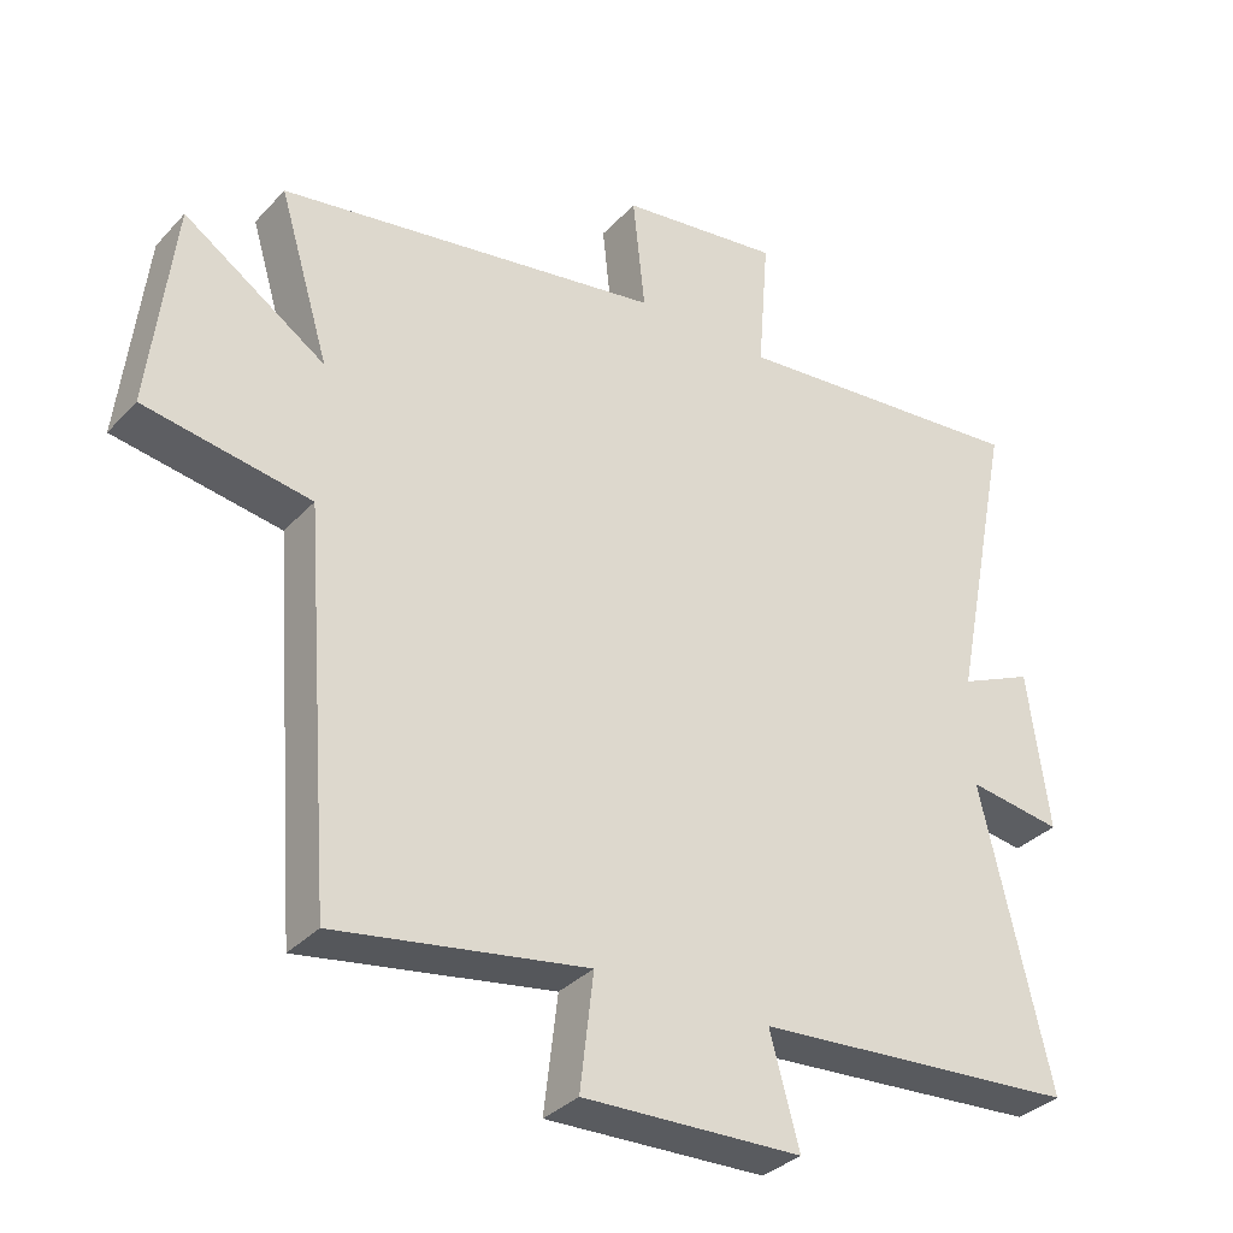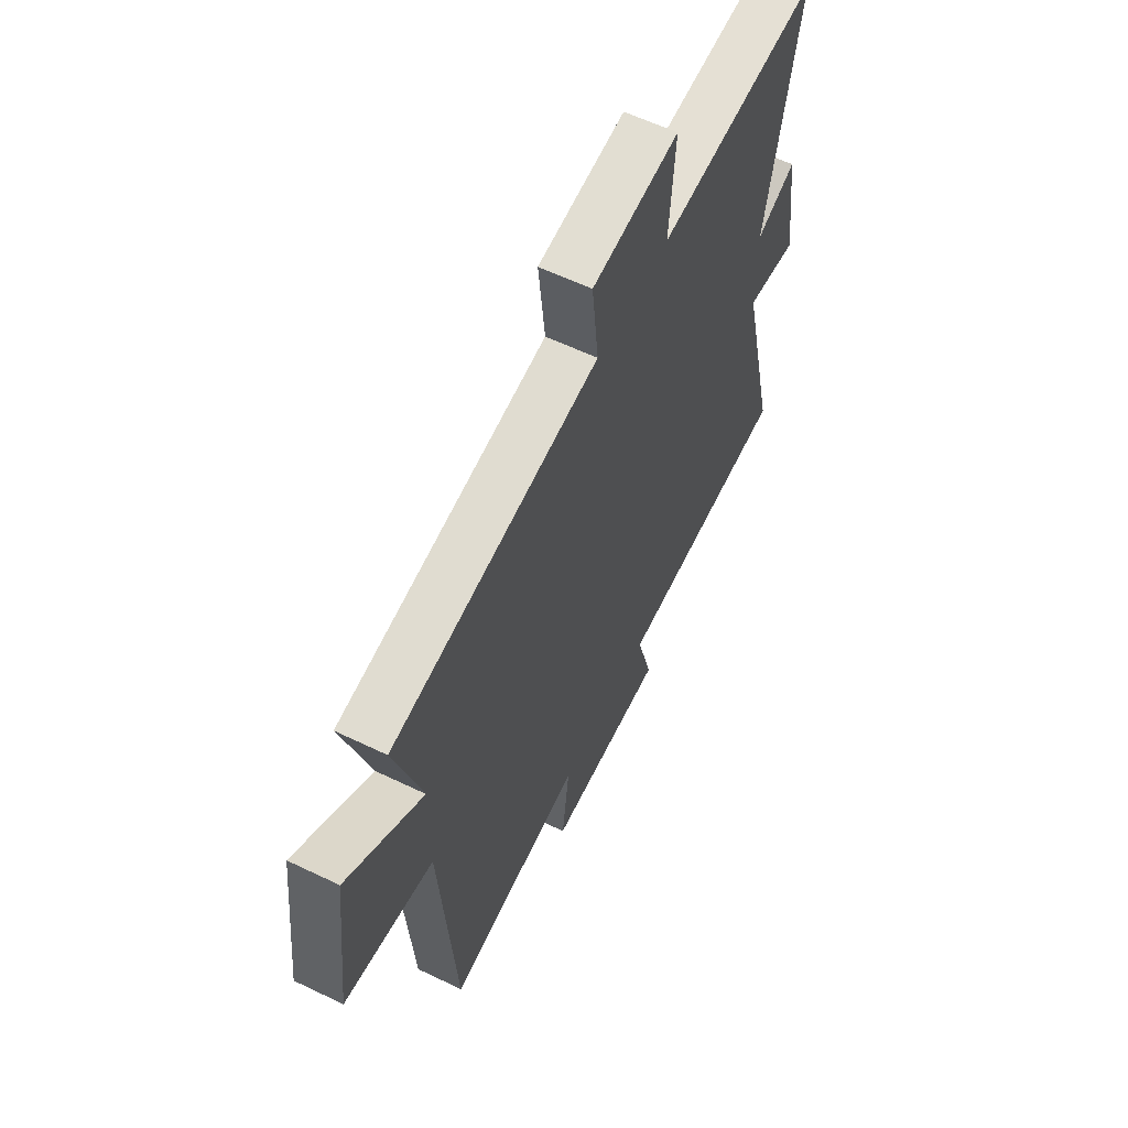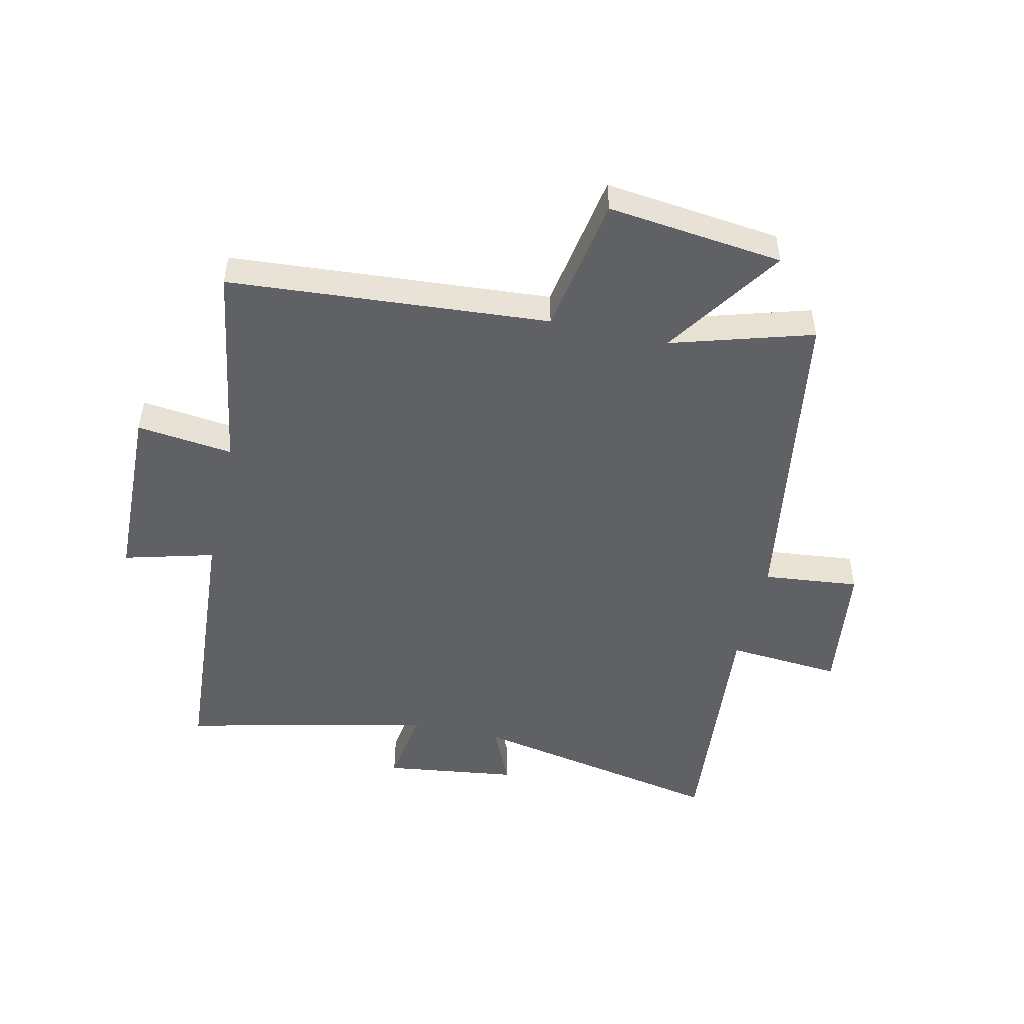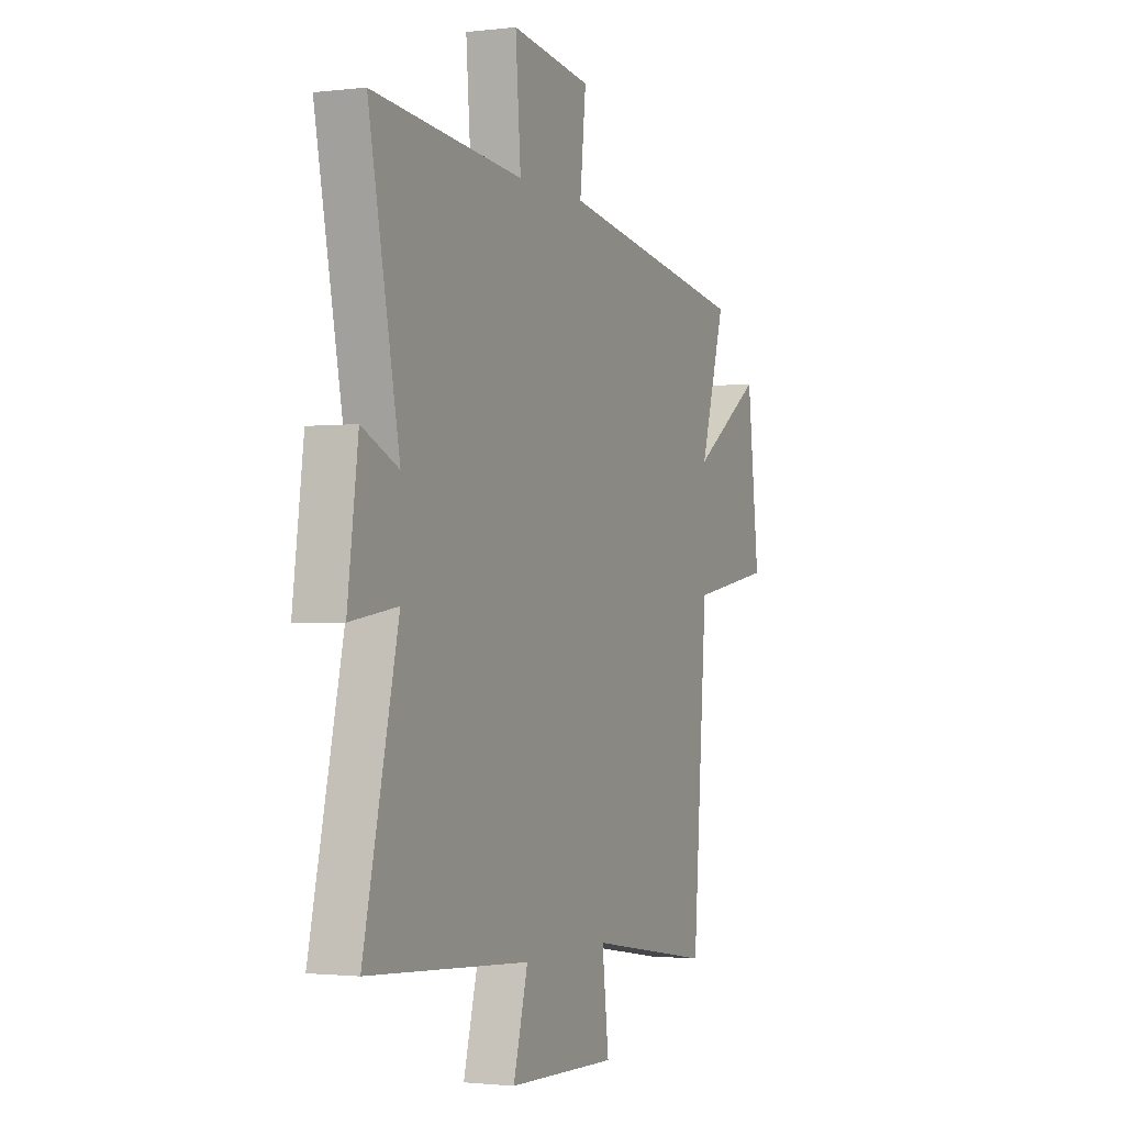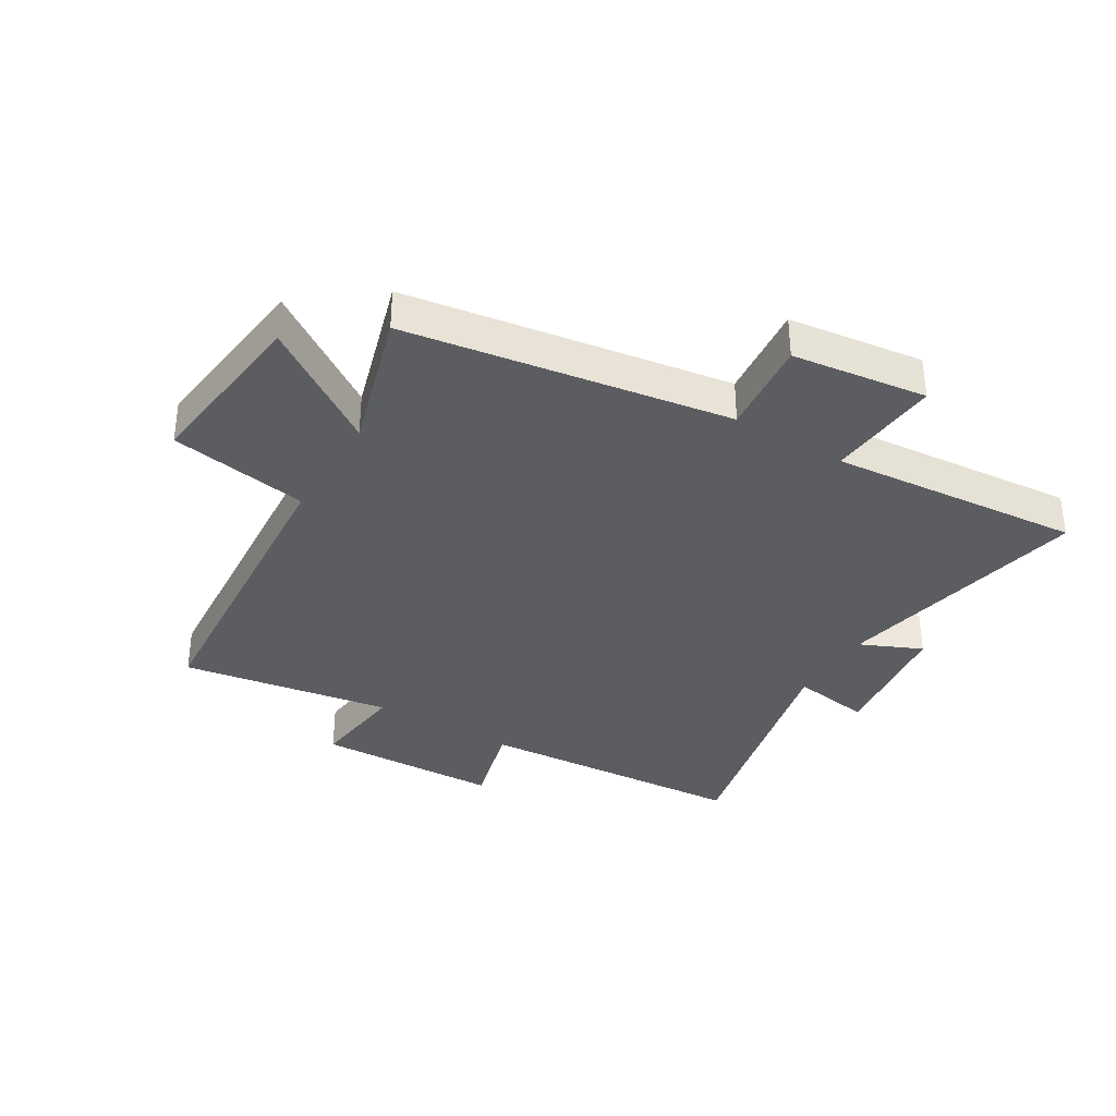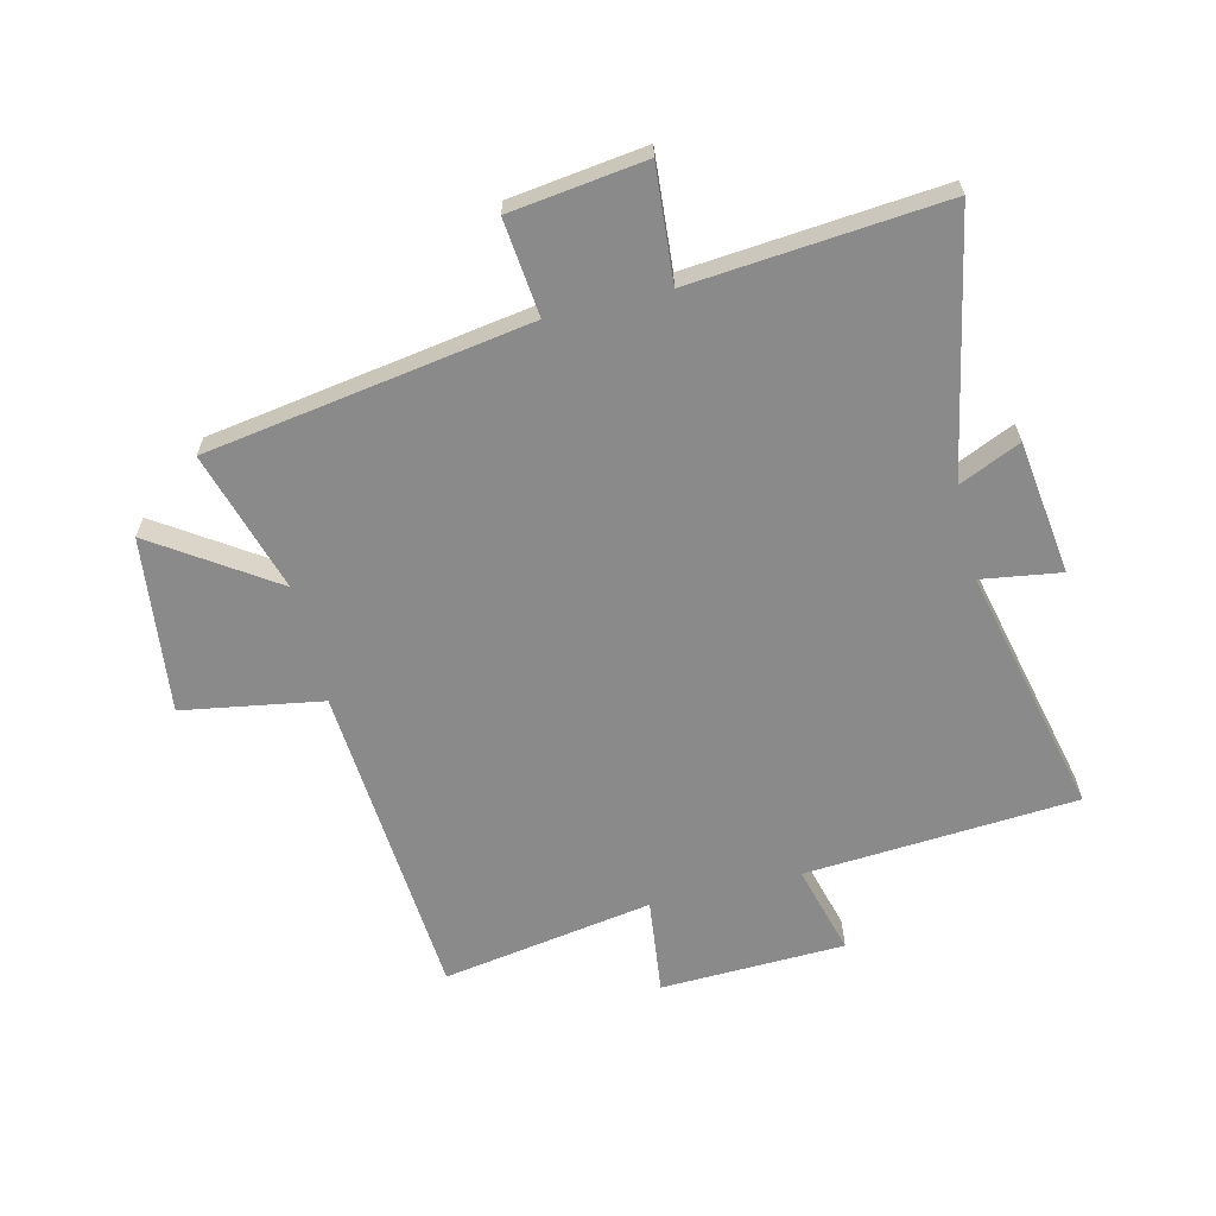
<metadata>
{"format":"obj","ext":"obj","renderer":"f3d","projection":"perspective","resolution":1024,"background":"white","views":[{"elev":-33.8,"azim":-35.7,"up":"+Z"},{"elev":59.8,"azim":-63.7,"up":"+Z"},{"elev":-49.0,"azim":-102.8,"up":"+Y"},{"elev":-1.7,"azim":113.6,"up":"+Z"},{"elev":-35.7,"azim":-31.2,"up":"+Y"},{"elev":-63.4,"azim":13.6,"up":"+Y"}]}
</metadata>
<code>
v 0.597 0.07 -0.468
v 0.142 0.07 -0.5
v 0.183 0.07 -0.651
v -0.125 0.07 -0.661
v -0.106 0.07 -0.5
v -0.459 0.07 -0.558
v -0.5 0.07 -0.022
v -0.733 0.07 0.017
v -0.699 0.07 0.311
v -0.5 0.07 0.178
v -0.571 0.07 0.414
v -0.03 0.07 0.5
v -0.047 0.07 0.661
v 0.179 0.07 0.691
v 0.164 0.07 0.5
v 0.586 0.07 0.538
v 0.5 0.07 0.107
v 0.603 0.07 0.153
v 0.633 0.07 -0.071
v 0.5 0.07 -0.051
v 0.597 0 -0.468
v 0.142 0 -0.5
v 0.183 0 -0.651
v -0.125 0 -0.661
v -0.106 0 -0.5
v -0.459 0 -0.558
v -0.5 0 -0.022
v -0.733 0 0.017
v -0.699 0 0.311
v -0.5 0 0.178
v -0.571 0 0.414
v -0.03 0 0.5
v -0.047 0 0.661
v 0.179 0 0.691
v 0.164 0 0.5
v 0.586 0 0.538
v 0.5 0 0.107
v 0.603 0 0.153
v 0.633 0 -0.071
v 0.5 0 -0.051
f 17 18 19 20
f 15 16 17
f 15 17 20
f 12 13 14 15
f 10 11 12 15
f 10 15 20 1
f 7 8 9 10
f 5 6 7 10
f 2 3 4 5
f 1 2 5 10
f 40 39 38 37
f 37 36 35
f 40 37 35
f 35 34 33 32
f 35 32 31 30
f 21 40 35 30
f 30 29 28 27
f 30 27 26 25
f 25 24 23 22
f 30 25 22 21
f 1 21 22 2
f 2 22 23 3
f 3 23 24 4
f 4 24 25 5
f 5 25 26 6
f 6 26 27 7
f 7 27 28 8
f 8 28 29 9
f 9 29 30 10
f 10 30 31 11
f 11 31 32 12
f 12 32 33 13
f 13 33 34 14
f 14 34 35 15
f 15 35 36 16
f 16 36 37 17
f 17 37 38 18
f 18 38 39 19
f 19 39 40 20
f 20 40 21 1

</code>
